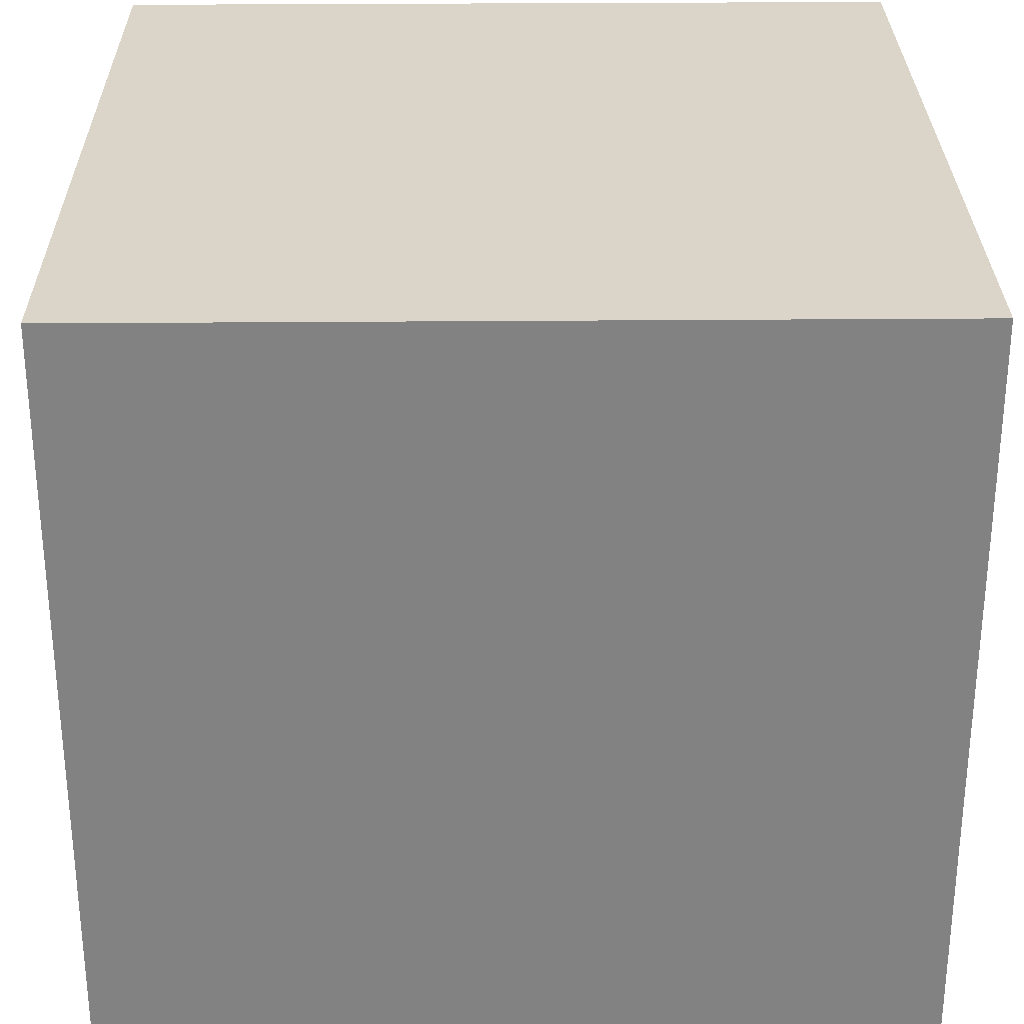
<metadata>
{"format":"obj","ext":"obj","renderer":"f3d","projection":"perspective","resolution":1024,"background":"white","views":[{"elev":29.2,"azim":-90.7,"up":"+Y"}]}
</metadata>
<code>
v 0 -0.5716 -0
v -0.1618 -0.5716 -0.1618
v -0.1618 -0.5716 -0.1213
v -0.1618 -0.5716 -0.08088
v -0.1618 -0.5716 -0.04044
v -0.1618 -0.5716 -0
v -0.1618 -0.5716 0.04044
v -0.1618 -0.5716 0.08088
v -0.1618 -0.5716 0.1213
v -0.1618 -0.5716 0.1618
v -0.1213 -0.5716 0.1618
v -0.08088 -0.5716 0.1618
v -0.04044 -0.5716 0.1618
v 1e-08 -0.5716 0.1618
v 0.04044 -0.5716 0.1618
v 0.08088 -0.5716 0.1618
v 0.1213 -0.5716 0.1618
v 0.1618 -0.5716 0.1618
v 0.1618 -0.5716 0.1213
v 0.1618 -0.5716 0.08088
v 0.1618 -0.5716 0.04044
v 0.1618 -0.5716 -1e-08
v 0.1618 -0.5716 -0.04044
v 0.1618 -0.5716 -0.08088
v 0.1618 -0.5716 -0.1213
v 0.1618 -0.5716 -0.1618
v 0.1213 -0.5716 -0.1618
v 0.08088 -0.5716 -0.1618
v 0.04044 -0.5716 -0.1618
v -1e-08 -0.5716 -0.1618
v -0.04044 -0.5716 -0.1618
v -0.08088 -0.5716 -0.1618
v -0.1213 -0.5716 -0.1618
v -0.3235 -0.5716 -0.3235
v -0.3235 -0.5716 -0.2426
v -0.3235 -0.5716 -0.1618
v -0.3235 -0.5716 -0.08088
v -0.3235 -0.5716 -0
v -0.3235 -0.5716 0.08088
v -0.3235 -0.5716 0.1618
v -0.3235 -0.5716 0.2426
v -0.3235 -0.5716 0.3235
v -0.2426 -0.5716 0.3235
v -0.1618 -0.5716 0.3235
v -0.08088 -0.5716 0.3235
v 1e-08 -0.5716 0.3235
v 0.08088 -0.5716 0.3235
v 0.1618 -0.5716 0.3235
v 0.2426 -0.5716 0.3235
v 0.3235 -0.5716 0.3235
v 0.3235 -0.5716 0.2426
v 0.3235 -0.5716 0.1618
v 0.3235 -0.5716 0.08088
v 0.3235 -0.5716 -1e-08
v 0.3235 -0.5716 -0.08088
v 0.3235 -0.5716 -0.1618
v 0.3235 -0.5716 -0.2426
v 0.3235 -0.5716 -0.3235
v 0.2426 -0.5716 -0.3235
v 0.1618 -0.5716 -0.3235
v 0.08088 -0.5716 -0.3235
v -1e-08 -0.5716 -0.3235
v -0.08088 -0.5716 -0.3235
v -0.1618 -0.5716 -0.3235
v -0.2426 -0.5716 -0.3235
v -0.4853 -0.5716 -0.4853
v -0.4853 -0.5716 -0.364
v -0.4853 -0.5716 -0.2426
v -0.4853 -0.5716 -0.1213
v -0.4853 -0.5716 -0
v -0.4853 -0.5716 0.1213
v -0.4853 -0.5716 0.2426
v -0.4853 -0.5716 0.364
v -0.4853 -0.5716 0.4853
v -0.364 -0.5716 0.4853
v -0.2426 -0.5716 0.4853
v -0.1213 -0.5716 0.4853
v 2e-08 -0.5716 0.4853
v 0.1213 -0.5716 0.4853
v 0.2426 -0.5716 0.4853
v 0.364 -0.5716 0.4853
v 0.4853 -0.5716 0.4853
v 0.4853 -0.5716 0.364
v 0.4853 -0.5716 0.2426
v 0.4853 -0.5716 0.1213
v 0.4853 -0.5716 -2e-08
v 0.4853 -0.5716 -0.1213
v 0.4853 -0.5716 -0.2426
v 0.4853 -0.5716 -0.364
v 0.4853 -0.5716 -0.4853
v 0.364 -0.5716 -0.4853
v 0.2426 -0.5716 -0.4853
v 0.1213 -0.5716 -0.4853
v -2e-08 -0.5716 -0.4853
v -0.1213 -0.5716 -0.4853
v -0.2426 -0.5716 -0.4853
v -0.364 -0.5716 -0.4853
v -0.647 -0.5716 -0.647
v -0.647 -0.5716 -0.4853
v -0.647 -0.5716 -0.3235
v -0.647 -0.5716 -0.1618
v -0.647 -0.5716 -0
v -0.647 -0.5716 0.1618
v -0.647 -0.5716 0.3235
v -0.647 -0.5716 0.4853
v -0.647 -0.5716 0.647
v -0.4853 -0.5716 0.647
v -0.3235 -0.5716 0.647
v -0.1618 -0.5716 0.647
v 3e-08 -0.5716 0.647
v 0.1618 -0.5716 0.647
v 0.3235 -0.5716 0.647
v 0.4853 -0.5716 0.647
v 0.647 -0.5716 0.647
v 0.647 -0.5716 0.4853
v 0.647 -0.5716 0.3235
v 0.647 -0.5716 0.1618
v 0.647 -0.5716 -3e-08
v 0.647 -0.5716 -0.1618
v 0.647 -0.5716 -0.3235
v 0.647 -0.5716 -0.4853
v 0.647 -0.5716 -0.647
v 0.4853 -0.5716 -0.647
v 0.3235 -0.5716 -0.647
v 0.1618 -0.5716 -0.647
v -3e-08 -0.5716 -0.647
v -0.1618 -0.5716 -0.647
v -0.3235 -0.5716 -0.647
v -0.4853 -0.5716 -0.647
v -0.647 -0.7333 -0.647
v -0.647 -0.7333 -0.4853
v -0.647 -0.7333 -0.3235
v -0.647 -0.7333 -0.1618
v -0.647 -0.7333 -0
v -0.647 -0.7333 0.1618
v -0.647 -0.7333 0.3235
v -0.647 -0.7333 0.4853
v -0.647 -0.7333 0.647
v -0.4853 -0.7333 0.647
v -0.3235 -0.7333 0.647
v -0.1618 -0.7333 0.647
v 3e-08 -0.7333 0.647
v 0.1618 -0.7333 0.647
v 0.3235 -0.7333 0.647
v 0.4853 -0.7333 0.647
v 0.647 -0.7333 0.647
v 0.647 -0.7333 0.4853
v 0.647 -0.7333 0.3235
v 0.647 -0.7333 0.1618
v 0.647 -0.7333 -3e-08
v 0.647 -0.7333 -0.1618
v 0.647 -0.7333 -0.3235
v 0.647 -0.7333 -0.4853
v 0.647 -0.7333 -0.647
v 0.4853 -0.7333 -0.647
v 0.3235 -0.7333 -0.647
v 0.1618 -0.7333 -0.647
v -3e-08 -0.7333 -0.647
v -0.1618 -0.7333 -0.647
v -0.3235 -0.7333 -0.647
v -0.4853 -0.7333 -0.647
v -0.647 -0.8951 -0.647
v -0.647 -0.8951 -0.4853
v -0.647 -0.8951 -0.3235
v -0.647 -0.8951 -0.1618
v -0.647 -0.8951 -0
v -0.647 -0.8951 0.1618
v -0.647 -0.8951 0.3235
v -0.647 -0.8951 0.4853
v -0.647 -0.8951 0.647
v -0.4853 -0.8951 0.647
v -0.3235 -0.8951 0.647
v -0.1618 -0.8951 0.647
v 3e-08 -0.8951 0.647
v 0.1618 -0.8951 0.647
v 0.3235 -0.8951 0.647
v 0.4853 -0.8951 0.647
v 0.647 -0.8951 0.647
v 0.647 -0.8951 0.4853
v 0.647 -0.8951 0.3235
v 0.647 -0.8951 0.1618
v 0.647 -0.8951 -3e-08
v 0.647 -0.8951 -0.1618
v 0.647 -0.8951 -0.3235
v 0.647 -0.8951 -0.4853
v 0.647 -0.8951 -0.647
v 0.4853 -0.8951 -0.647
v 0.3235 -0.8951 -0.647
v 0.1618 -0.8951 -0.647
v -3e-08 -0.8951 -0.647
v -0.1618 -0.8951 -0.647
v -0.3235 -0.8951 -0.647
v -0.4853 -0.8951 -0.647
v -0.647 -1.057 -0.647
v -0.647 -1.057 -0.4853
v -0.647 -1.057 -0.3235
v -0.647 -1.057 -0.1618
v -0.647 -1.057 -0
v -0.647 -1.057 0.1618
v -0.647 -1.057 0.3235
v -0.647 -1.057 0.4853
v -0.647 -1.057 0.647
v -0.4853 -1.057 0.647
v -0.3235 -1.057 0.647
v -0.1618 -1.057 0.647
v 3e-08 -1.057 0.647
v 0.1618 -1.057 0.647
v 0.3235 -1.057 0.647
v 0.4853 -1.057 0.647
v 0.647 -1.057 0.647
v 0.647 -1.057 0.4853
v 0.647 -1.057 0.3235
v 0.647 -1.057 0.1618
v 0.647 -1.057 -3e-08
v 0.647 -1.057 -0.1618
v 0.647 -1.057 -0.3235
v 0.647 -1.057 -0.4853
v 0.647 -1.057 -0.647
v 0.4853 -1.057 -0.647
v 0.3235 -1.057 -0.647
v 0.1618 -1.057 -0.647
v -3e-08 -1.057 -0.647
v -0.1618 -1.057 -0.647
v -0.3235 -1.057 -0.647
v -0.4853 -1.057 -0.647
v -0.647 -1.219 -0.647
v -0.647 -1.219 -0.4853
v -0.647 -1.219 -0.3235
v -0.647 -1.219 -0.1618
v -0.647 -1.219 -0
v -0.647 -1.219 0.1618
v -0.647 -1.219 0.3235
v -0.647 -1.219 0.4853
v -0.647 -1.219 0.647
v -0.4853 -1.219 0.647
v -0.3235 -1.219 0.647
v -0.1618 -1.219 0.647
v 3e-08 -1.219 0.647
v 0.1618 -1.219 0.647
v 0.3235 -1.219 0.647
v 0.4853 -1.219 0.647
v 0.647 -1.219 0.647
v 0.647 -1.219 0.4853
v 0.647 -1.219 0.3235
v 0.647 -1.219 0.1618
v 0.647 -1.219 -3e-08
v 0.647 -1.219 -0.1618
v 0.647 -1.219 -0.3235
v 0.647 -1.219 -0.4853
v 0.647 -1.219 -0.647
v 0.4853 -1.219 -0.647
v 0.3235 -1.219 -0.647
v 0.1618 -1.219 -0.647
v -3e-08 -1.219 -0.647
v -0.1618 -1.219 -0.647
v -0.3235 -1.219 -0.647
v -0.4853 -1.219 -0.647
v -0.647 -1.38 -0.647
v -0.647 -1.38 -0.4853
v -0.647 -1.38 -0.3235
v -0.647 -1.38 -0.1618
v -0.647 -1.38 -0
v -0.647 -1.38 0.1618
v -0.647 -1.38 0.3235
v -0.647 -1.38 0.4853
v -0.647 -1.38 0.647
v -0.4853 -1.38 0.647
v -0.3235 -1.38 0.647
v -0.1618 -1.38 0.647
v 3e-08 -1.38 0.647
v 0.1618 -1.38 0.647
v 0.3235 -1.38 0.647
v 0.4853 -1.38 0.647
v 0.647 -1.38 0.647
v 0.647 -1.38 0.4853
v 0.647 -1.38 0.3235
v 0.647 -1.38 0.1618
v 0.647 -1.38 -3e-08
v 0.647 -1.38 -0.1618
v 0.647 -1.38 -0.3235
v 0.647 -1.38 -0.4853
v 0.647 -1.38 -0.647
v 0.4853 -1.38 -0.647
v 0.3235 -1.38 -0.647
v 0.1618 -1.38 -0.647
v -3e-08 -1.38 -0.647
v -0.1618 -1.38 -0.647
v -0.3235 -1.38 -0.647
v -0.4853 -1.38 -0.647
v -0.647 -1.542 -0.647
v -0.647 -1.542 -0.4853
v -0.647 -1.542 -0.3235
v -0.647 -1.542 -0.1618
v -0.647 -1.542 -0
v -0.647 -1.542 0.1618
v -0.647 -1.542 0.3235
v -0.647 -1.542 0.4853
v -0.647 -1.542 0.647
v -0.4853 -1.542 0.647
v -0.3235 -1.542 0.647
v -0.1618 -1.542 0.647
v 3e-08 -1.542 0.647
v 0.1618 -1.542 0.647
v 0.3235 -1.542 0.647
v 0.4853 -1.542 0.647
v 0.647 -1.542 0.647
v 0.647 -1.542 0.4853
v 0.647 -1.542 0.3235
v 0.647 -1.542 0.1618
v 0.647 -1.542 -3e-08
v 0.647 -1.542 -0.1618
v 0.647 -1.542 -0.3235
v 0.647 -1.542 -0.4853
v 0.647 -1.542 -0.647
v 0.4853 -1.542 -0.647
v 0.3235 -1.542 -0.647
v 0.1618 -1.542 -0.647
v -3e-08 -1.542 -0.647
v -0.1618 -1.542 -0.647
v -0.3235 -1.542 -0.647
v -0.4853 -1.542 -0.647
v -0.647 -1.704 -0.647
v -0.647 -1.704 -0.4853
v -0.647 -1.704 -0.3235
v -0.647 -1.704 -0.1618
v -0.647 -1.704 -0
v -0.647 -1.704 0.1618
v -0.647 -1.704 0.3235
v -0.647 -1.704 0.4853
v -0.647 -1.704 0.647
v -0.4853 -1.704 0.647
v -0.3235 -1.704 0.647
v -0.1618 -1.704 0.647
v 3e-08 -1.704 0.647
v 0.1618 -1.704 0.647
v 0.3235 -1.704 0.647
v 0.4853 -1.704 0.647
v 0.647 -1.704 0.647
v 0.647 -1.704 0.4853
v 0.647 -1.704 0.3235
v 0.647 -1.704 0.1618
v 0.647 -1.704 -3e-08
v 0.647 -1.704 -0.1618
v 0.647 -1.704 -0.3235
v 0.647 -1.704 -0.4853
v 0.647 -1.704 -0.647
v 0.4853 -1.704 -0.647
v 0.3235 -1.704 -0.647
v 0.1618 -1.704 -0.647
v -3e-08 -1.704 -0.647
v -0.1618 -1.704 -0.647
v -0.3235 -1.704 -0.647
v -0.4853 -1.704 -0.647
v -0.647 -1.866 -0.647
v -0.647 -1.866 -0.4853
v -0.647 -1.866 -0.3235
v -0.647 -1.866 -0.1618
v -0.647 -1.866 -0
v -0.647 -1.866 0.1618
v -0.647 -1.866 0.3235
v -0.647 -1.866 0.4853
v -0.647 -1.866 0.647
v -0.4853 -1.866 0.647
v -0.3235 -1.866 0.647
v -0.1618 -1.866 0.647
v 3e-08 -1.866 0.647
v 0.1618 -1.866 0.647
v 0.3235 -1.866 0.647
v 0.4853 -1.866 0.647
v 0.647 -1.866 0.647
v 0.647 -1.866 0.4853
v 0.647 -1.866 0.3235
v 0.647 -1.866 0.1618
v 0.647 -1.866 -3e-08
v 0.647 -1.866 -0.1618
v 0.647 -1.866 -0.3235
v 0.647 -1.866 -0.4853
v 0.647 -1.866 -0.647
v 0.4853 -1.866 -0.647
v 0.3235 -1.866 -0.647
v 0.1618 -1.866 -0.647
v -3e-08 -1.866 -0.647
v -0.1618 -1.866 -0.647
v -0.3235 -1.866 -0.647
v -0.4853 -1.866 -0.647
v -0.4853 -1.866 -0.4853
v -0.4853 -1.866 -0.364
v -0.4853 -1.866 -0.2426
v -0.4853 -1.866 -0.1213
v -0.4853 -1.866 -0
v -0.4853 -1.866 0.1213
v -0.4853 -1.866 0.2426
v -0.4853 -1.866 0.364
v -0.4853 -1.866 0.4853
v -0.364 -1.866 0.4853
v -0.2426 -1.866 0.4853
v -0.1213 -1.866 0.4853
v 2e-08 -1.866 0.4853
v 0.1213 -1.866 0.4853
v 0.2426 -1.866 0.4853
v 0.364 -1.866 0.4853
v 0.4853 -1.866 0.4853
v 0.4853 -1.866 0.364
v 0.4853 -1.866 0.2426
v 0.4853 -1.866 0.1213
v 0.4853 -1.866 -2e-08
v 0.4853 -1.866 -0.1213
v 0.4853 -1.866 -0.2426
v 0.4853 -1.866 -0.364
v 0.4853 -1.866 -0.4853
v 0.364 -1.866 -0.4853
v 0.2426 -1.866 -0.4853
v 0.1213 -1.866 -0.4853
v -2e-08 -1.866 -0.4853
v -0.1213 -1.866 -0.4853
v -0.2426 -1.866 -0.4853
v -0.364 -1.866 -0.4853
v -0.3235 -1.866 -0.3235
v -0.3235 -1.866 -0.2426
v -0.3235 -1.866 -0.1618
v -0.3235 -1.866 -0.08088
v -0.3235 -1.866 -0
v -0.3235 -1.866 0.08088
v -0.3235 -1.866 0.1618
v -0.3235 -1.866 0.2426
v -0.3235 -1.866 0.3235
v -0.2426 -1.866 0.3235
v -0.1618 -1.866 0.3235
v -0.08088 -1.866 0.3235
v 1e-08 -1.866 0.3235
v 0.08088 -1.866 0.3235
v 0.1618 -1.866 0.3235
v 0.2426 -1.866 0.3235
v 0.3235 -1.866 0.3235
v 0.3235 -1.866 0.2426
v 0.3235 -1.866 0.1618
v 0.3235 -1.866 0.08088
v 0.3235 -1.866 -1e-08
v 0.3235 -1.866 -0.08088
v 0.3235 -1.866 -0.1618
v 0.3235 -1.866 -0.2426
v 0.3235 -1.866 -0.3235
v 0.2426 -1.866 -0.3235
v 0.1618 -1.866 -0.3235
v 0.08088 -1.866 -0.3235
v -1e-08 -1.866 -0.3235
v -0.08088 -1.866 -0.3235
v -0.1618 -1.866 -0.3235
v -0.2426 -1.866 -0.3235
v -0.1618 -1.866 -0.1618
v -0.1618 -1.866 -0.1213
v -0.1618 -1.866 -0.08088
v -0.1618 -1.866 -0.04044
v -0.1618 -1.866 -0
v -0.1618 -1.866 0.04044
v -0.1618 -1.866 0.08088
v -0.1618 -1.866 0.1213
v -0.1618 -1.866 0.1618
v -0.1213 -1.866 0.1618
v -0.08088 -1.866 0.1618
v -0.04044 -1.866 0.1618
v 1e-08 -1.866 0.1618
v 0.04044 -1.866 0.1618
v 0.08088 -1.866 0.1618
v 0.1213 -1.866 0.1618
v 0.1618 -1.866 0.1618
v 0.1618 -1.866 0.1213
v 0.1618 -1.866 0.08088
v 0.1618 -1.866 0.04044
v 0.1618 -1.866 -1e-08
v 0.1618 -1.866 -0.04044
v 0.1618 -1.866 -0.08088
v 0.1618 -1.866 -0.1213
v 0.1618 -1.866 -0.1618
v 0.1213 -1.866 -0.1618
v 0.08088 -1.866 -0.1618
v 0.04044 -1.866 -0.1618
v -1e-08 -1.866 -0.1618
v -0.04044 -1.866 -0.1618
v -0.08088 -1.866 -0.1618
v -0.1213 -1.866 -0.1618
v 0 -1.866 -0
g Group20
f 1 2 3
f 1 3 4
f 1 4 5
f 1 5 6
f 1 6 7
f 1 7 8
f 1 8 9
f 1 9 10
f 1 10 11
f 1 11 12
f 1 12 13
f 1 13 14
f 1 14 15
f 1 15 16
f 1 16 17
f 1 17 18
f 1 18 19
f 1 19 20
f 1 20 21
f 1 21 22
f 1 22 23
f 1 23 24
f 1 24 25
f 1 25 26
f 1 26 27
f 1 27 28
f 1 28 29
f 1 29 30
f 1 30 31
f 1 31 32
f 1 32 33
f 1 33 2
f 2 34 35 3
f 3 35 36 4
f 4 36 37 5
f 5 37 38 6
f 6 38 39 7
f 7 39 40 8
f 8 40 41 9
f 9 41 42 10
f 10 42 43 11
f 11 43 44 12
f 12 44 45 13
f 13 45 46 14
f 14 46 47 15
f 15 47 48 16
f 16 48 49 17
f 17 49 50 18
f 18 50 51 19
f 19 51 52 20
f 20 52 53 21
f 21 53 54 22
f 22 54 55 23
f 23 55 56 24
f 24 56 57 25
f 25 57 58 26
f 26 58 59 27
f 27 59 60 28
f 28 60 61 29
f 29 61 62 30
f 30 62 63 31
f 31 63 64 32
f 32 64 65 33
f 33 65 34 2
f 34 66 67 35
f 35 67 68 36
f 36 68 69 37
f 37 69 70 38
f 38 70 71 39
f 39 71 72 40
f 40 72 73 41
f 41 73 74 42
f 42 74 75 43
f 43 75 76 44
f 44 76 77 45
f 45 77 78 46
f 46 78 79 47
f 47 79 80 48
f 48 80 81 49
f 49 81 82 50
f 50 82 83 51
f 51 83 84 52
f 52 84 85 53
f 53 85 86 54
f 54 86 87 55
f 55 87 88 56
f 56 88 89 57
f 57 89 90 58
f 58 90 91 59
f 59 91 92 60
f 60 92 93 61
f 61 93 94 62
f 62 94 95 63
f 63 95 96 64
f 64 96 97 65
f 65 97 66 34
f 66 98 99 67
f 67 99 100 68
f 68 100 101 69
f 69 101 102 70
f 70 102 103 71
f 71 103 104 72
f 72 104 105 73
f 73 105 106 74
f 74 106 107 75
f 75 107 108 76
f 76 108 109 77
f 77 109 110 78
f 78 110 111 79
f 79 111 112 80
f 80 112 113 81
f 81 113 114 82
f 82 114 115 83
f 83 115 116 84
f 84 116 117 85
f 85 117 118 86
f 86 118 119 87
f 87 119 120 88
f 88 120 121 89
f 89 121 122 90
f 90 122 123 91
f 91 123 124 92
f 92 124 125 93
f 93 125 126 94
f 94 126 127 95
f 95 127 128 96
f 96 128 129 97
f 97 129 98 66
f 98 130 131 99
f 99 131 132 100
f 100 132 133 101
f 101 133 134 102
f 102 134 135 103
f 103 135 136 104
f 104 136 137 105
f 105 137 138 106
f 106 138 139 107
f 107 139 140 108
f 108 140 141 109
f 109 141 142 110
f 110 142 143 111
f 111 143 144 112
f 112 144 145 113
f 113 145 146 114
f 114 146 147 115
f 115 147 148 116
f 116 148 149 117
f 117 149 150 118
f 118 150 151 119
f 119 151 152 120
f 120 152 153 121
f 121 153 154 122
f 122 154 155 123
f 123 155 156 124
f 124 156 157 125
f 125 157 158 126
f 126 158 159 127
f 127 159 160 128
f 128 160 161 129
f 129 161 130 98
f 130 162 163 131
f 131 163 164 132
f 132 164 165 133
f 133 165 166 134
f 134 166 167 135
f 135 167 168 136
f 136 168 169 137
f 137 169 170 138
f 138 170 171 139
f 139 171 172 140
f 140 172 173 141
f 141 173 174 142
f 142 174 175 143
f 143 175 176 144
f 144 176 177 145
f 145 177 178 146
f 146 178 179 147
f 147 179 180 148
f 148 180 181 149
f 149 181 182 150
f 150 182 183 151
f 151 183 184 152
f 152 184 185 153
f 153 185 186 154
f 154 186 187 155
f 155 187 188 156
f 156 188 189 157
f 157 189 190 158
f 158 190 191 159
f 159 191 192 160
f 160 192 193 161
f 161 193 162 130
f 162 194 195 163
f 163 195 196 164
f 164 196 197 165
f 165 197 198 166
f 166 198 199 167
f 167 199 200 168
f 168 200 201 169
f 169 201 202 170
f 170 202 203 171
f 171 203 204 172
f 172 204 205 173
f 173 205 206 174
f 174 206 207 175
f 175 207 208 176
f 176 208 209 177
f 177 209 210 178
f 178 210 211 179
f 179 211 212 180
f 180 212 213 181
f 181 213 214 182
f 182 214 215 183
f 183 215 216 184
f 184 216 217 185
f 185 217 218 186
f 186 218 219 187
f 187 219 220 188
f 188 220 221 189
f 189 221 222 190
f 190 222 223 191
f 191 223 224 192
f 192 224 225 193
f 193 225 194 162
f 194 226 227 195
f 195 227 228 196
f 196 228 229 197
f 197 229 230 198
f 198 230 231 199
f 199 231 232 200
f 200 232 233 201
f 201 233 234 202
f 202 234 235 203
f 203 235 236 204
f 204 236 237 205
f 205 237 238 206
f 206 238 239 207
f 207 239 240 208
f 208 240 241 209
f 209 241 242 210
f 210 242 243 211
f 211 243 244 212
f 212 244 245 213
f 213 245 246 214
f 214 246 247 215
f 215 247 248 216
f 216 248 249 217
f 217 249 250 218
f 218 250 251 219
f 219 251 252 220
f 220 252 253 221
f 221 253 254 222
f 222 254 255 223
f 223 255 256 224
f 224 256 257 225
f 225 257 226 194
f 226 258 259 227
f 227 259 260 228
f 228 260 261 229
f 229 261 262 230
f 230 262 263 231
f 231 263 264 232
f 232 264 265 233
f 233 265 266 234
f 234 266 267 235
f 235 267 268 236
f 236 268 269 237
f 237 269 270 238
f 238 270 271 239
f 239 271 272 240
f 240 272 273 241
f 241 273 274 242
f 242 274 275 243
f 243 275 276 244
f 244 276 277 245
f 245 277 278 246
f 246 278 279 247
f 247 279 280 248
f 248 280 281 249
f 249 281 282 250
f 250 282 283 251
f 251 283 284 252
f 252 284 285 253
f 253 285 286 254
f 254 286 287 255
f 255 287 288 256
f 256 288 289 257
f 257 289 258 226
f 258 290 291 259
f 259 291 292 260
f 260 292 293 261
f 261 293 294 262
f 262 294 295 263
f 263 295 296 264
f 264 296 297 265
f 265 297 298 266
f 266 298 299 267
f 267 299 300 268
f 268 300 301 269
f 269 301 302 270
f 270 302 303 271
f 271 303 304 272
f 272 304 305 273
f 273 305 306 274
f 274 306 307 275
f 275 307 308 276
f 276 308 309 277
f 277 309 310 278
f 278 310 311 279
f 279 311 312 280
f 280 312 313 281
f 281 313 314 282
f 282 314 315 283
f 283 315 316 284
f 284 316 317 285
f 285 317 318 286
f 286 318 319 287
f 287 319 320 288
f 288 320 321 289
f 289 321 290 258
f 290 322 323 291
f 291 323 324 292
f 292 324 325 293
f 293 325 326 294
f 294 326 327 295
f 295 327 328 296
f 296 328 329 297
f 297 329 330 298
f 298 330 331 299
f 299 331 332 300
f 300 332 333 301
f 301 333 334 302
f 302 334 335 303
f 303 335 336 304
f 304 336 337 305
f 305 337 338 306
f 306 338 339 307
f 307 339 340 308
f 308 340 341 309
f 309 341 342 310
f 310 342 343 311
f 311 343 344 312
f 312 344 345 313
f 313 345 346 314
f 314 346 347 315
f 315 347 348 316
f 316 348 349 317
f 317 349 350 318
f 318 350 351 319
f 319 351 352 320
f 320 352 353 321
f 321 353 322 290
f 322 354 355 323
f 323 355 356 324
f 324 356 357 325
f 325 357 358 326
f 326 358 359 327
f 327 359 360 328
f 328 360 361 329
f 329 361 362 330
f 330 362 363 331
f 331 363 364 332
f 332 364 365 333
f 333 365 366 334
f 334 366 367 335
f 335 367 368 336
f 336 368 369 337
f 337 369 370 338
f 338 370 371 339
f 339 371 372 340
f 340 372 373 341
f 341 373 374 342
f 342 374 375 343
f 343 375 376 344
f 344 376 377 345
f 345 377 378 346
f 346 378 379 347
f 347 379 380 348
f 348 380 381 349
f 349 381 382 350
f 350 382 383 351
f 351 383 384 352
f 352 384 385 353
f 353 385 354 322
f 354 386 387 355
f 355 387 388 356
f 356 388 389 357
f 357 389 390 358
f 358 390 391 359
f 359 391 392 360
f 360 392 393 361
f 361 393 394 362
f 362 394 395 363
f 363 395 396 364
f 364 396 397 365
f 365 397 398 366
f 366 398 399 367
f 367 399 400 368
f 368 400 401 369
f 369 401 402 370
f 370 402 403 371
f 371 403 404 372
f 372 404 405 373
f 373 405 406 374
f 374 406 407 375
f 375 407 408 376
f 376 408 409 377
f 377 409 410 378
f 378 410 411 379
f 379 411 412 380
f 380 412 413 381
f 381 413 414 382
f 382 414 415 383
f 383 415 416 384
f 384 416 417 385
f 385 417 386 354
f 386 418 419 387
f 387 419 420 388
f 388 420 421 389
f 389 421 422 390
f 390 422 423 391
f 391 423 424 392
f 392 424 425 393
f 393 425 426 394
f 394 426 427 395
f 395 427 428 396
f 396 428 429 397
f 397 429 430 398
f 398 430 431 399
f 399 431 432 400
f 400 432 433 401
f 401 433 434 402
f 402 434 435 403
f 403 435 436 404
f 404 436 437 405
f 405 437 438 406
f 406 438 439 407
f 407 439 440 408
f 408 440 441 409
f 409 441 442 410
f 410 442 443 411
f 411 443 444 412
f 412 444 445 413
f 413 445 446 414
f 414 446 447 415
f 415 447 448 416
f 416 448 449 417
f 417 449 418 386
f 418 450 451 419
f 419 451 452 420
f 420 452 453 421
f 421 453 454 422
f 422 454 455 423
f 423 455 456 424
f 424 456 457 425
f 425 457 458 426
f 426 458 459 427
f 427 459 460 428
f 428 460 461 429
f 429 461 462 430
f 430 462 463 431
f 431 463 464 432
f 432 464 465 433
f 433 465 466 434
f 434 466 467 435
f 435 467 468 436
f 436 468 469 437
f 437 469 470 438
f 438 470 471 439
f 439 471 472 440
f 440 472 473 441
f 441 473 474 442
f 442 474 475 443
f 443 475 476 444
f 444 476 477 445
f 445 477 478 446
f 446 478 479 447
f 447 479 480 448
f 448 480 481 449
f 449 481 450 418
f 450 482 451
f 451 482 452
f 452 482 453
f 453 482 454
f 454 482 455
f 455 482 456
f 456 482 457
f 457 482 458
f 458 482 459
f 459 482 460
f 460 482 461
f 461 482 462
f 462 482 463
f 463 482 464
f 464 482 465
f 465 482 466
f 466 482 467
f 467 482 468
f 468 482 469
f 469 482 470
f 470 482 471
f 471 482 472
f 472 482 473
f 473 482 474
f 474 482 475
f 475 482 476
f 476 482 477
f 477 482 478
f 478 482 479
f 479 482 480
f 480 482 481
f 481 482 450

</code>
